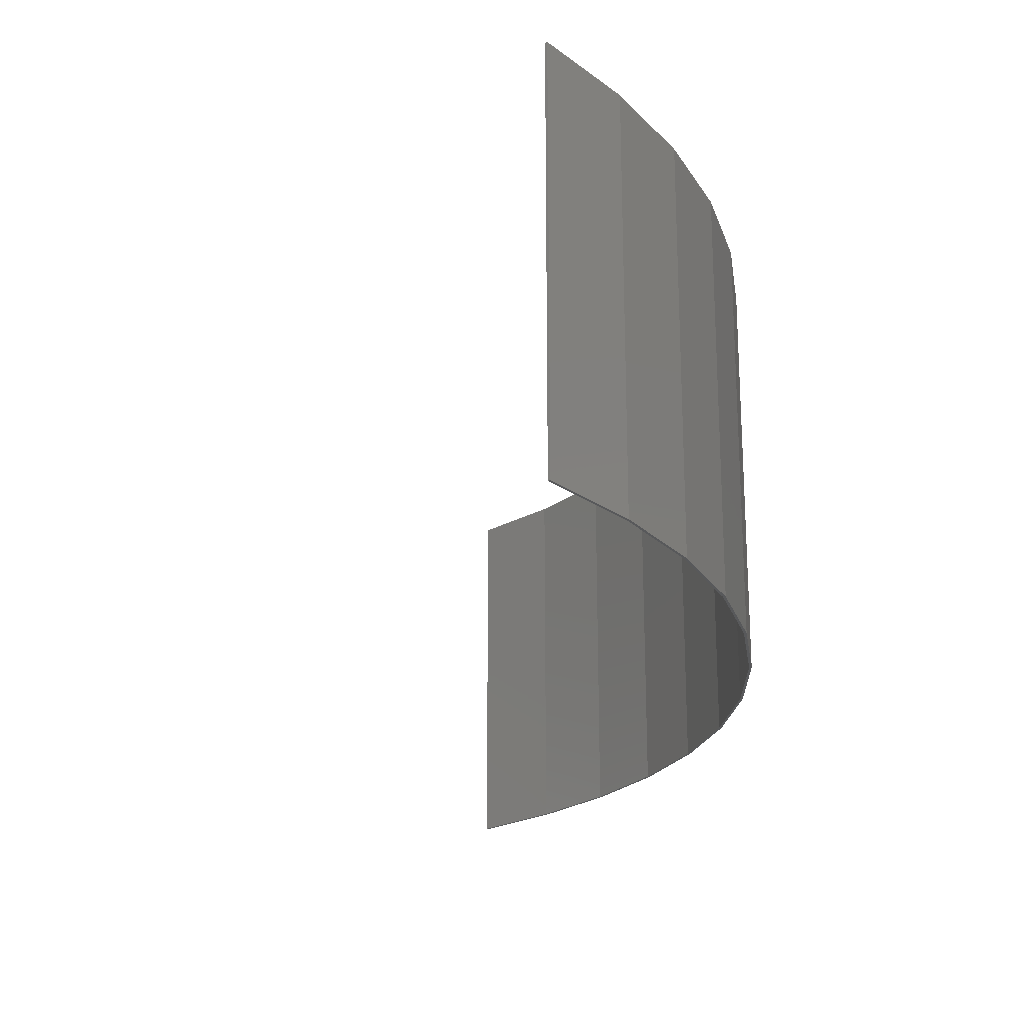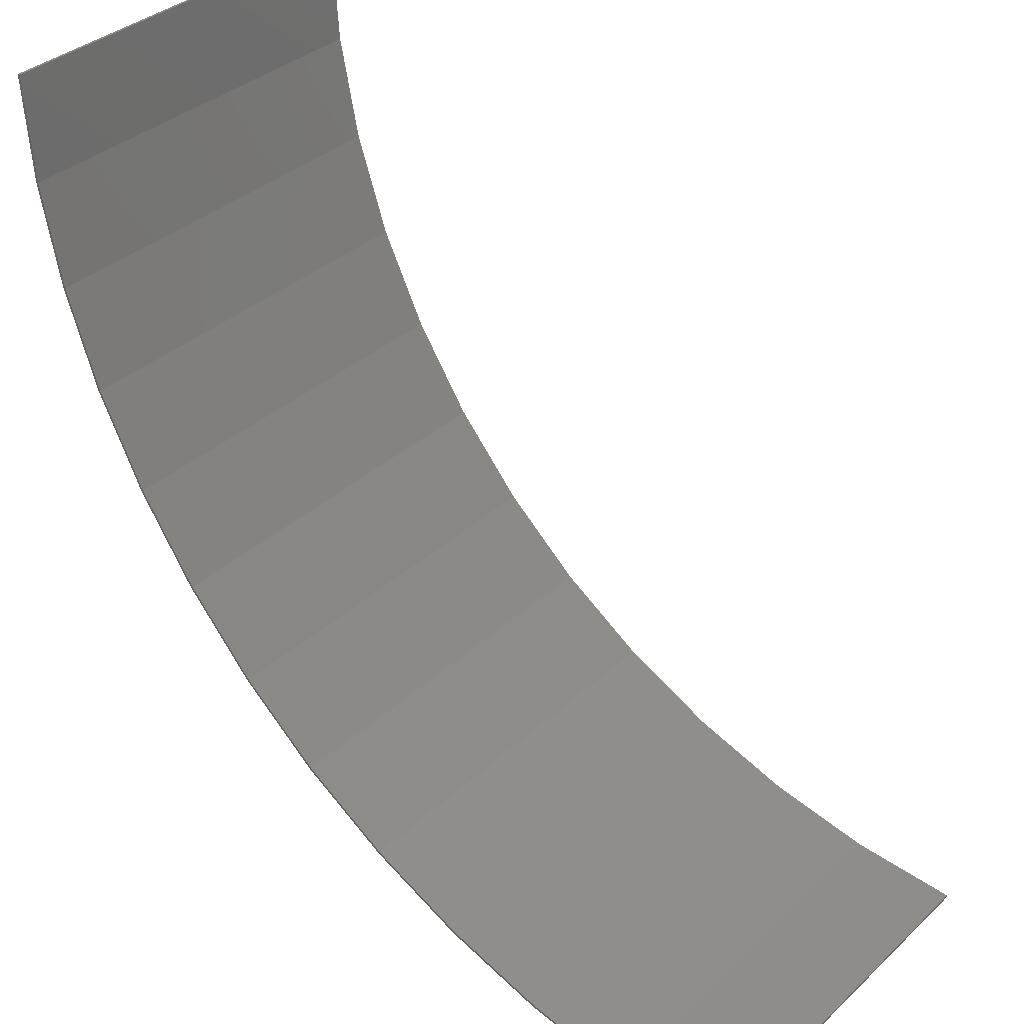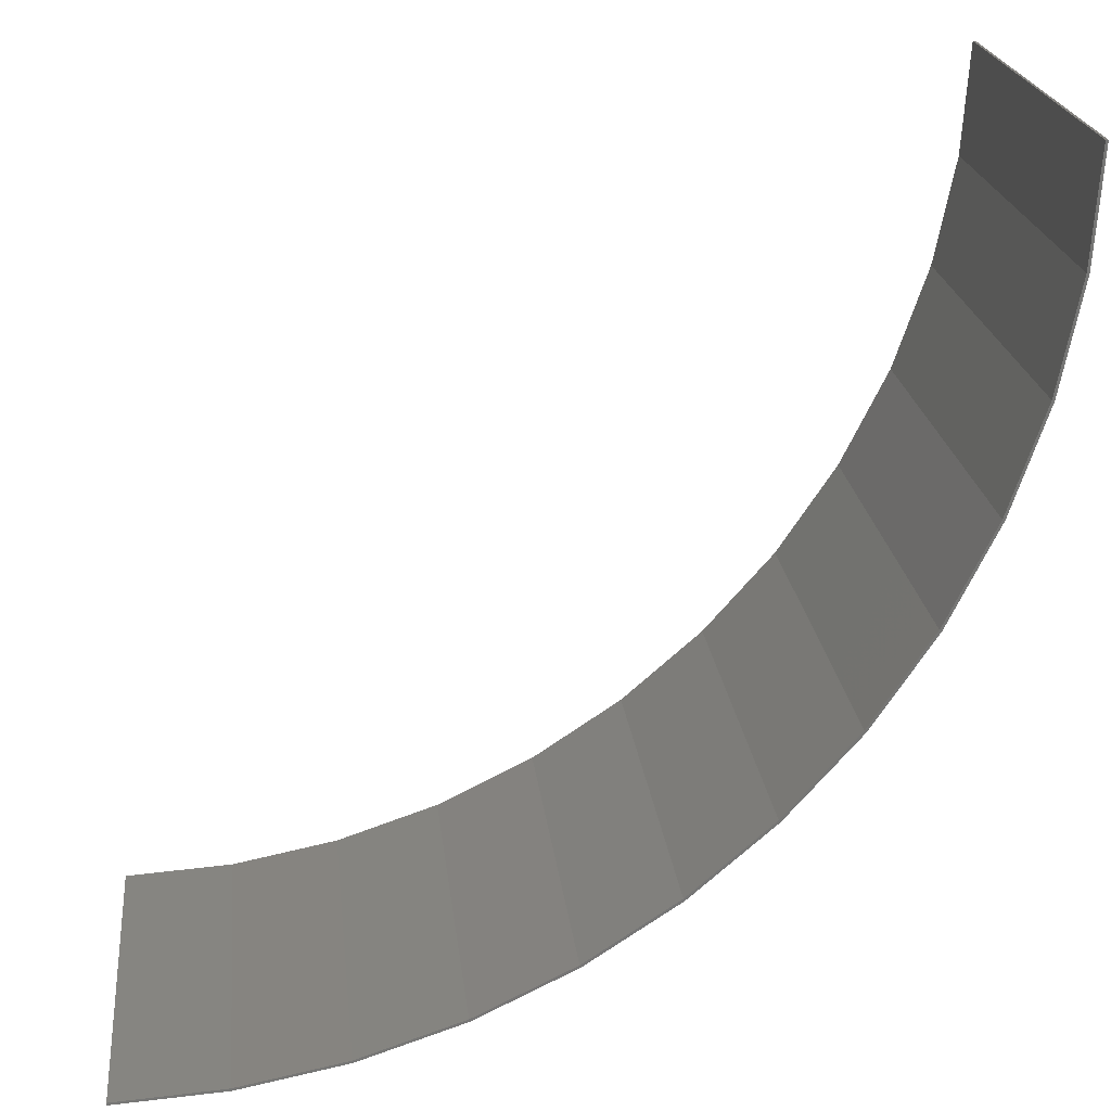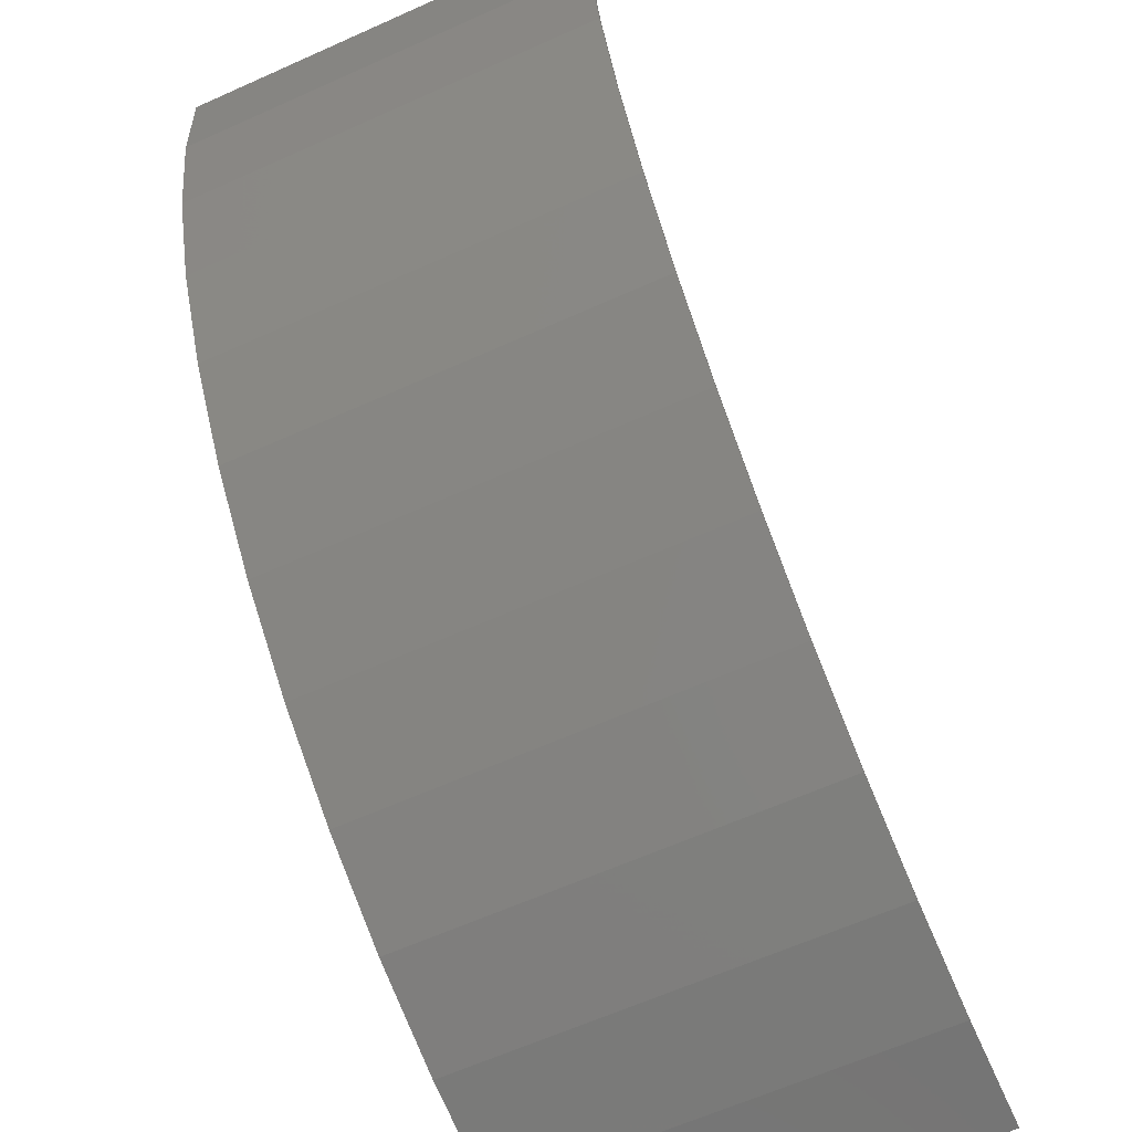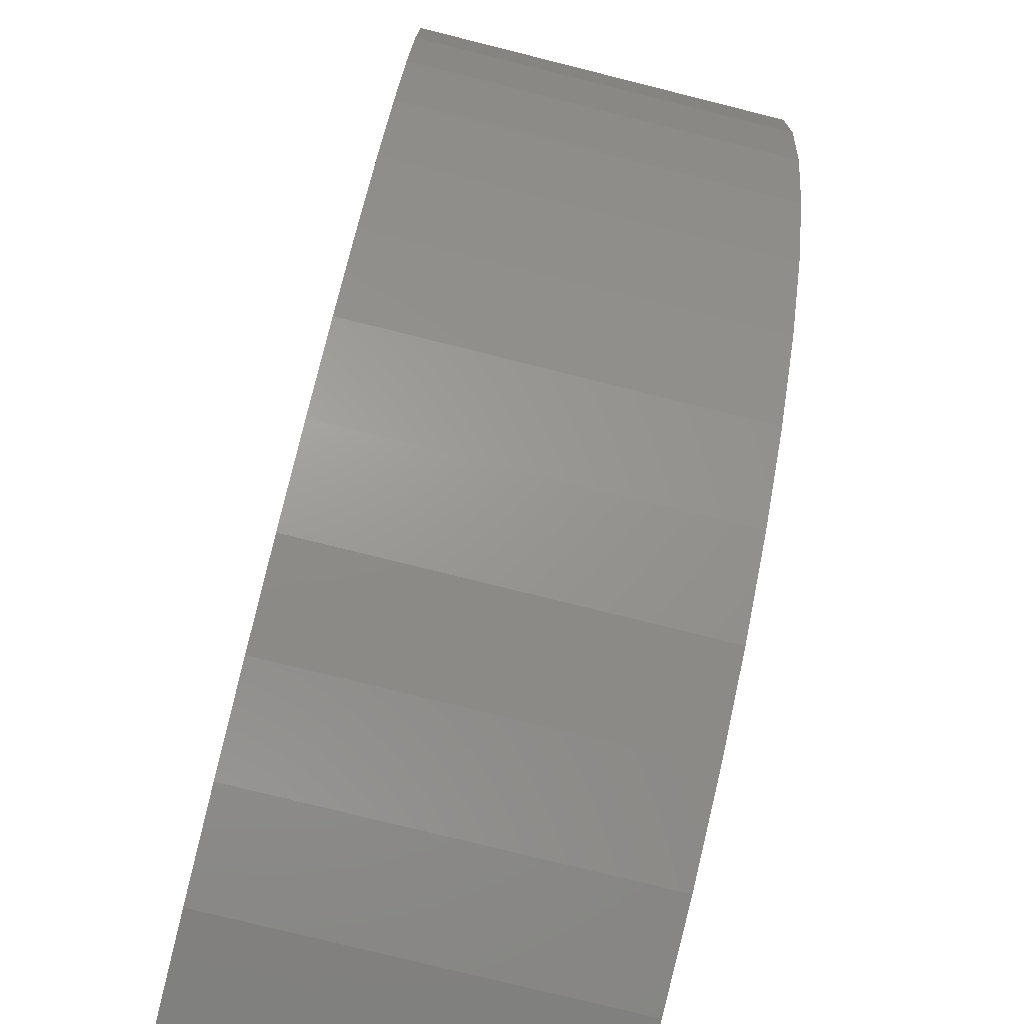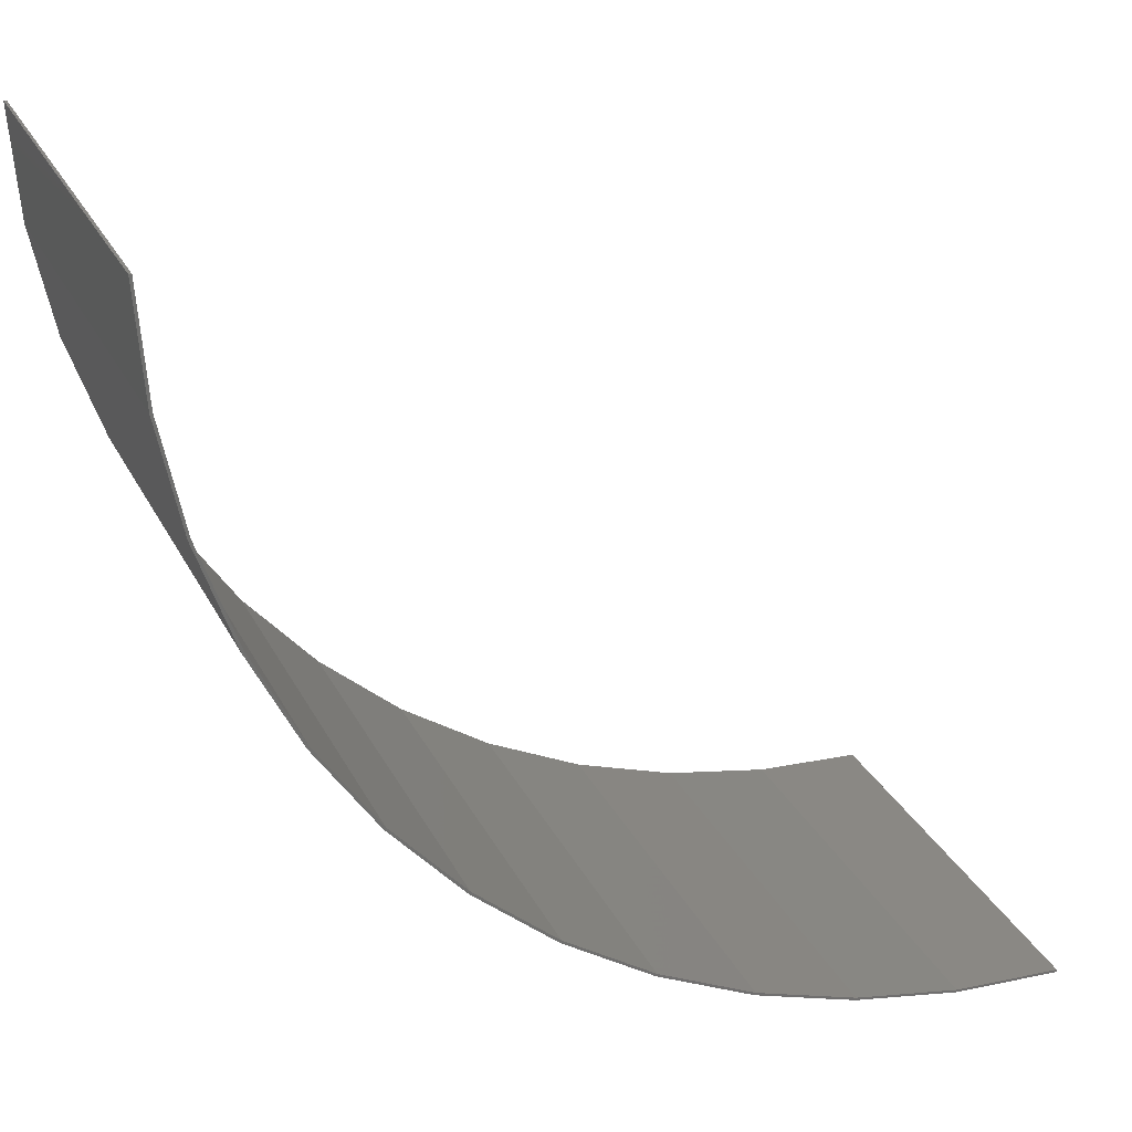
<metadata>
{"format":"stl","ext":"stl","renderer":"f3d","projection":"perspective","resolution":1024,"background":"white","views":[{"elev":-21.8,"azim":42.0,"up":"+Y"},{"elev":35.5,"azim":-140.2,"up":"+Z"},{"elev":21.6,"azim":-6.2,"up":"+Z"},{"elev":-63.9,"azim":114.3,"up":"+Z"},{"elev":-77.4,"azim":76.0,"up":"+Z"},{"elev":27.9,"azim":157.7,"up":"+Z"}]}
</metadata>
<code>
# stl→obj: 156 verts, 292 faces
v 4.189 -16 -31.82
v 0 -16 -32.1
v 0 -14.8 -32.1
v 4.189 -14.8 -31.82
v 8.307 -16 -31.01
v 8.307 -14.8 -31.01
v 12.28 -16 -29.66
v 12.28 -14.8 -29.66
v 16.05 -16 -27.8
v 16.05 -14.8 -27.8
v 19.54 -16 -25.47
v 19.54 -14.8 -25.47
v 22.7 -16 -22.7
v 22.7 -14.8 -22.7
v 25.47 -16 -19.54
v 25.47 -14.8 -19.54
v 27.8 -16 -16.05
v 27.8 -14.8 -16.05
v 29.66 -16 -12.28
v 29.66 -14.8 -12.28
v 31.01 -16 -8.307
v 31.01 -14.8 -8.307
v 31.82 -16 -4.189
v 31.82 -14.8 -4.189
v 32.1 -16 0
v 32.1 -14.8 0
v 0 -12.4 -32.1
v 4.189 -12.4 -31.82
v 8.307 -12.4 -31.01
v 12.28 -12.4 -29.66
v 16.05 -12.4 -27.8
v 19.54 -12.4 -25.47
v 22.7 -12.4 -22.7
v 25.47 -12.4 -19.54
v 27.8 -12.4 -16.05
v 29.66 -12.4 -12.28
v 31.01 -12.4 -8.307
v 31.82 -12.4 -4.189
v 32.1 -12.4 0
v 0 -11.2 -32.1
v 4.189 -11.2 -31.82
v 8.307 -11.2 -31.01
v 12.28 -11.2 -29.66
v 16.05 -11.2 -27.8
v 19.54 -11.2 -25.47
v 22.7 -11.2 -22.7
v 25.47 -11.2 -19.54
v 27.8 -11.2 -16.05
v 29.66 -11.2 -12.28
v 31.01 -11.2 -8.307
v 31.82 -11.2 -4.189
v 32.1 -11.2 0
v 0 -8.8 -32.1
v 4.189 -8.8 -31.82
v 8.307 -8.8 -31.01
v 12.28 -8.8 -29.66
v 16.05 -8.8 -27.8
v 19.54 -8.8 -25.47
v 22.7 -8.8 -22.7
v 25.47 -8.8 -19.54
v 27.8 -8.8 -16.05
v 29.66 -8.8 -12.28
v 31.01 -8.8 -8.307
v 31.82 -8.8 -4.189
v 32.1 -8.8 0
v 0 -7.6 -32.1
v 4.189 -7.6 -31.82
v 8.307 -7.6 -31.01
v 12.28 -7.6 -29.66
v 16.05 -7.6 -27.8
v 19.54 -7.6 -25.47
v 22.7 -7.6 -22.7
v 25.47 -7.6 -19.54
v 27.8 -7.6 -16.05
v 29.66 -7.6 -12.28
v 31.01 -7.6 -8.307
v 31.82 -7.6 -4.189
v 32.1 -7.6 0
v 0 -5.2 -32.1
v 4.189 -5.2 -31.82
v 8.307 -5.2 -31.01
v 12.28 -5.2 -29.66
v 16.05 -5.2 -27.8
v 19.54 -5.2 -25.47
v 22.7 -5.2 -22.7
v 25.47 -5.2 -19.54
v 27.8 -5.2 -16.05
v 29.66 -5.2 -12.28
v 31.01 -5.2 -8.307
v 31.82 -5.2 -4.189
v 32.1 -5.2 0
v 0 -4 -32.1
v 4.189 -4 -31.82
v 8.307 -4 -31.01
v 12.28 -4 -29.66
v 16.05 -4 -27.8
v 19.54 -4 -25.47
v 22.7 -4 -22.7
v 25.47 -4 -19.54
v 27.8 -4 -16.05
v 29.66 -4 -12.28
v 31.01 -4 -8.307
v 31.82 -4 -4.189
v 32.1 -4 0
v 0 -1.6 -32.1
v 4.189 -1.6 -31.82
v 8.307 -1.6 -31.01
v 12.28 -1.6 -29.66
v 16.05 -1.6 -27.8
v 19.54 -1.6 -25.47
v 22.7 -1.6 -22.7
v 25.47 -1.6 -19.54
v 27.8 -1.6 -16.05
v 29.66 -1.6 -12.28
v 31.01 -1.6 -8.307
v 31.82 -1.6 -4.189
v 32.1 -1.6 0
v 0 0 -32.1
v 4.189 0 -31.82
v 8.307 0 -31.01
v 12.28 0 -29.66
v 16.05 0 -27.8
v 19.54 0 -25.47
v 22.7 0 -22.7
v 25.47 0 -19.54
v 27.8 0 -16.05
v 29.66 0 -12.28
v 31.01 0 -8.307
v 31.82 0 -4.189
v 32.1 0 0
v 32 0 0
v 32 -16 0
v 0 -16 -32
v 0 0 -32
v 4.176 -16 -31.72
v 4.176 0 -31.72
v 8.282 -16 -30.91
v 8.282 0 -30.91
v 12.25 -16 -29.56
v 12.25 0 -29.56
v 16 -16 -27.71
v 16 0 -27.71
v 19.48 -16 -25.39
v 19.48 0 -25.39
v 22.63 -16 -22.63
v 22.63 0 -22.63
v 25.39 -16 -19.48
v 25.39 0 -19.48
v 27.71 -16 -16
v 27.71 0 -16
v 29.56 -16 -12.25
v 29.56 0 -12.25
v 30.91 -16 -8.282
v 30.91 0 -8.282
v 31.72 -16 -4.176
v 31.72 0 -4.176
f 1 2 3
f 3 4 1
f 5 1 4
f 4 6 5
f 7 5 6
f 6 8 7
f 9 7 8
f 8 10 9
f 11 9 10
f 10 12 11
f 13 11 12
f 12 14 13
f 15 13 14
f 14 16 15
f 17 15 16
f 16 18 17
f 19 17 18
f 18 20 19
f 21 19 20
f 20 22 21
f 23 21 22
f 22 24 23
f 25 23 24
f 24 26 25
f 4 3 27
f 27 28 4
f 6 4 28
f 28 29 6
f 8 6 29
f 29 30 8
f 10 8 30
f 30 31 10
f 12 10 31
f 31 32 12
f 14 12 32
f 32 33 14
f 16 14 33
f 33 34 16
f 18 16 34
f 34 35 18
f 20 18 35
f 35 36 20
f 22 20 36
f 36 37 22
f 24 22 37
f 37 38 24
f 26 24 38
f 38 39 26
f 28 27 40
f 40 41 28
f 29 28 41
f 41 42 29
f 30 29 42
f 42 43 30
f 31 30 43
f 43 44 31
f 32 31 44
f 44 45 32
f 33 32 45
f 45 46 33
f 34 33 46
f 46 47 34
f 35 34 47
f 47 48 35
f 36 35 48
f 48 49 36
f 37 36 49
f 49 50 37
f 38 37 50
f 50 51 38
f 39 38 51
f 51 52 39
f 41 40 53
f 53 54 41
f 42 41 54
f 54 55 42
f 43 42 55
f 55 56 43
f 44 43 56
f 56 57 44
f 45 44 57
f 57 58 45
f 46 45 58
f 58 59 46
f 47 46 59
f 59 60 47
f 48 47 60
f 60 61 48
f 49 48 61
f 61 62 49
f 50 49 62
f 62 63 50
f 51 50 63
f 63 64 51
f 52 51 64
f 64 65 52
f 54 53 66
f 66 67 54
f 55 54 67
f 67 68 55
f 56 55 68
f 68 69 56
f 57 56 69
f 69 70 57
f 58 57 70
f 70 71 58
f 59 58 71
f 71 72 59
f 60 59 72
f 72 73 60
f 61 60 73
f 73 74 61
f 62 61 74
f 74 75 62
f 63 62 75
f 75 76 63
f 64 63 76
f 76 77 64
f 65 64 77
f 77 78 65
f 67 66 79
f 79 80 67
f 68 67 80
f 80 81 68
f 69 68 81
f 81 82 69
f 70 69 82
f 82 83 70
f 71 70 83
f 83 84 71
f 72 71 84
f 84 85 72
f 73 72 85
f 85 86 73
f 74 73 86
f 86 87 74
f 75 74 87
f 87 88 75
f 76 75 88
f 88 89 76
f 77 76 89
f 89 90 77
f 78 77 90
f 90 91 78
f 80 79 92
f 92 93 80
f 81 80 93
f 93 94 81
f 82 81 94
f 94 95 82
f 83 82 95
f 95 96 83
f 84 83 96
f 96 97 84
f 85 84 97
f 97 98 85
f 86 85 98
f 98 99 86
f 87 86 99
f 99 100 87
f 88 87 100
f 100 101 88
f 89 88 101
f 101 102 89
f 90 89 102
f 102 103 90
f 91 90 103
f 103 104 91
f 93 92 105
f 105 106 93
f 94 93 106
f 106 107 94
f 95 94 107
f 107 108 95
f 96 95 108
f 108 109 96
f 97 96 109
f 109 110 97
f 98 97 110
f 110 111 98
f 99 98 111
f 111 112 99
f 100 99 112
f 112 113 100
f 101 100 113
f 113 114 101
f 102 101 114
f 114 115 102
f 103 102 115
f 115 116 103
f 104 103 116
f 116 117 104
f 106 105 118
f 118 119 106
f 107 106 119
f 119 120 107
f 108 107 120
f 120 121 108
f 109 108 121
f 121 122 109
f 110 109 122
f 122 123 110
f 111 110 123
f 123 124 111
f 112 111 124
f 124 125 112
f 113 112 125
f 125 126 113
f 114 113 126
f 126 127 114
f 115 114 127
f 127 128 115
f 116 115 128
f 128 129 116
f 117 116 129
f 129 130 117
f 25 130 131
f 131 132 25
f 2 133 134
f 134 118 2
f 135 134 133
f 134 135 136
f 137 136 135
f 136 137 138
f 139 138 137
f 138 139 140
f 141 140 139
f 140 141 142
f 143 142 141
f 142 143 144
f 145 144 143
f 144 145 146
f 147 146 145
f 146 147 148
f 149 148 147
f 148 149 150
f 151 150 149
f 150 151 152
f 153 152 151
f 152 153 154
f 155 154 153
f 154 155 156
f 132 156 155
f 156 132 131
f 2 1 135
f 135 133 2
f 135 1 5
f 5 137 135
f 137 5 7
f 7 139 137
f 139 7 9
f 9 141 139
f 141 9 11
f 11 143 141
f 143 11 13
f 13 145 143
f 145 13 15
f 15 147 145
f 147 15 17
f 17 149 147
f 149 17 19
f 19 151 149
f 151 19 21
f 21 153 151
f 153 21 23
f 23 155 153
f 155 23 25
f 25 132 155
f 134 136 119
f 119 118 134
f 138 120 119
f 119 136 138
f 140 121 120
f 120 138 140
f 142 122 121
f 121 140 142
f 144 123 122
f 122 142 144
f 146 124 123
f 123 144 146
f 148 125 124
f 124 146 148
f 150 126 125
f 125 148 150
f 152 127 126
f 126 150 152
f 154 128 127
f 127 152 154
f 156 129 128
f 128 154 156
f 131 130 129
f 129 156 131

</code>
